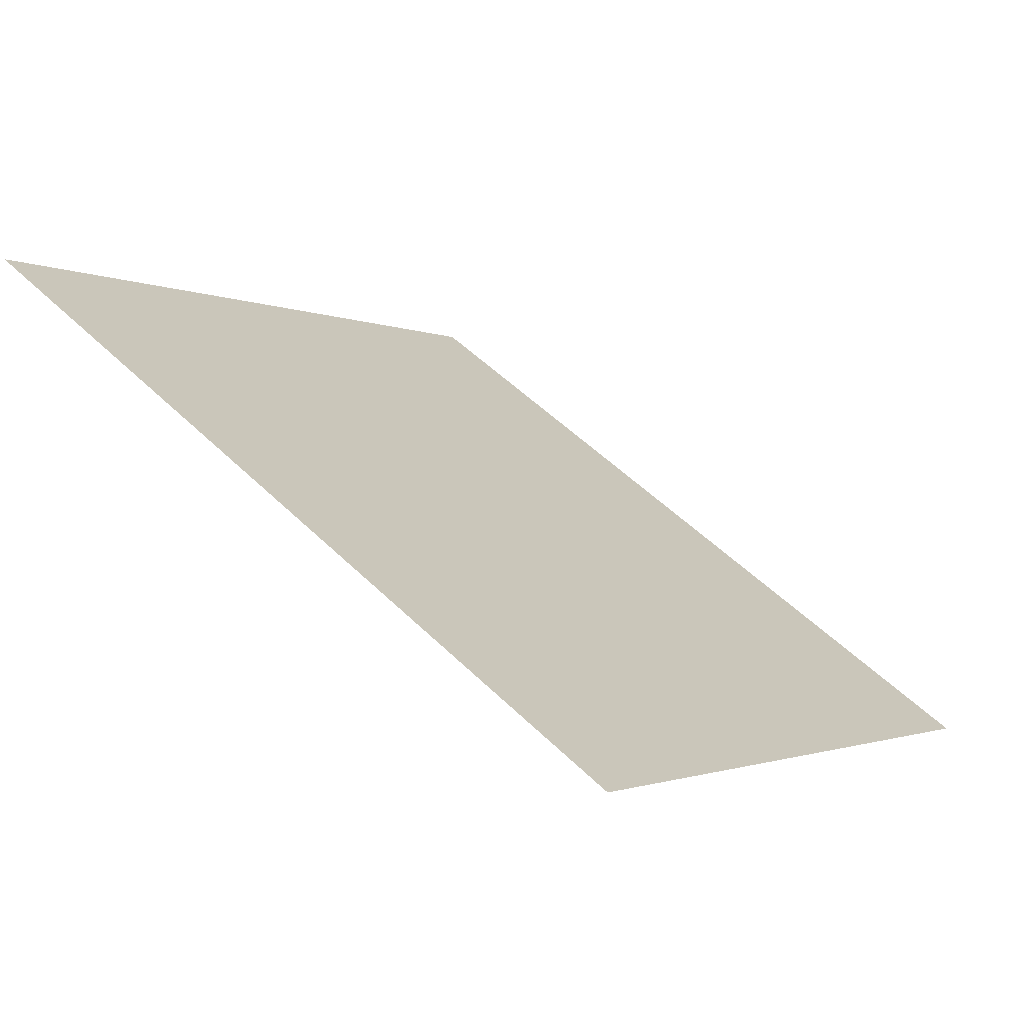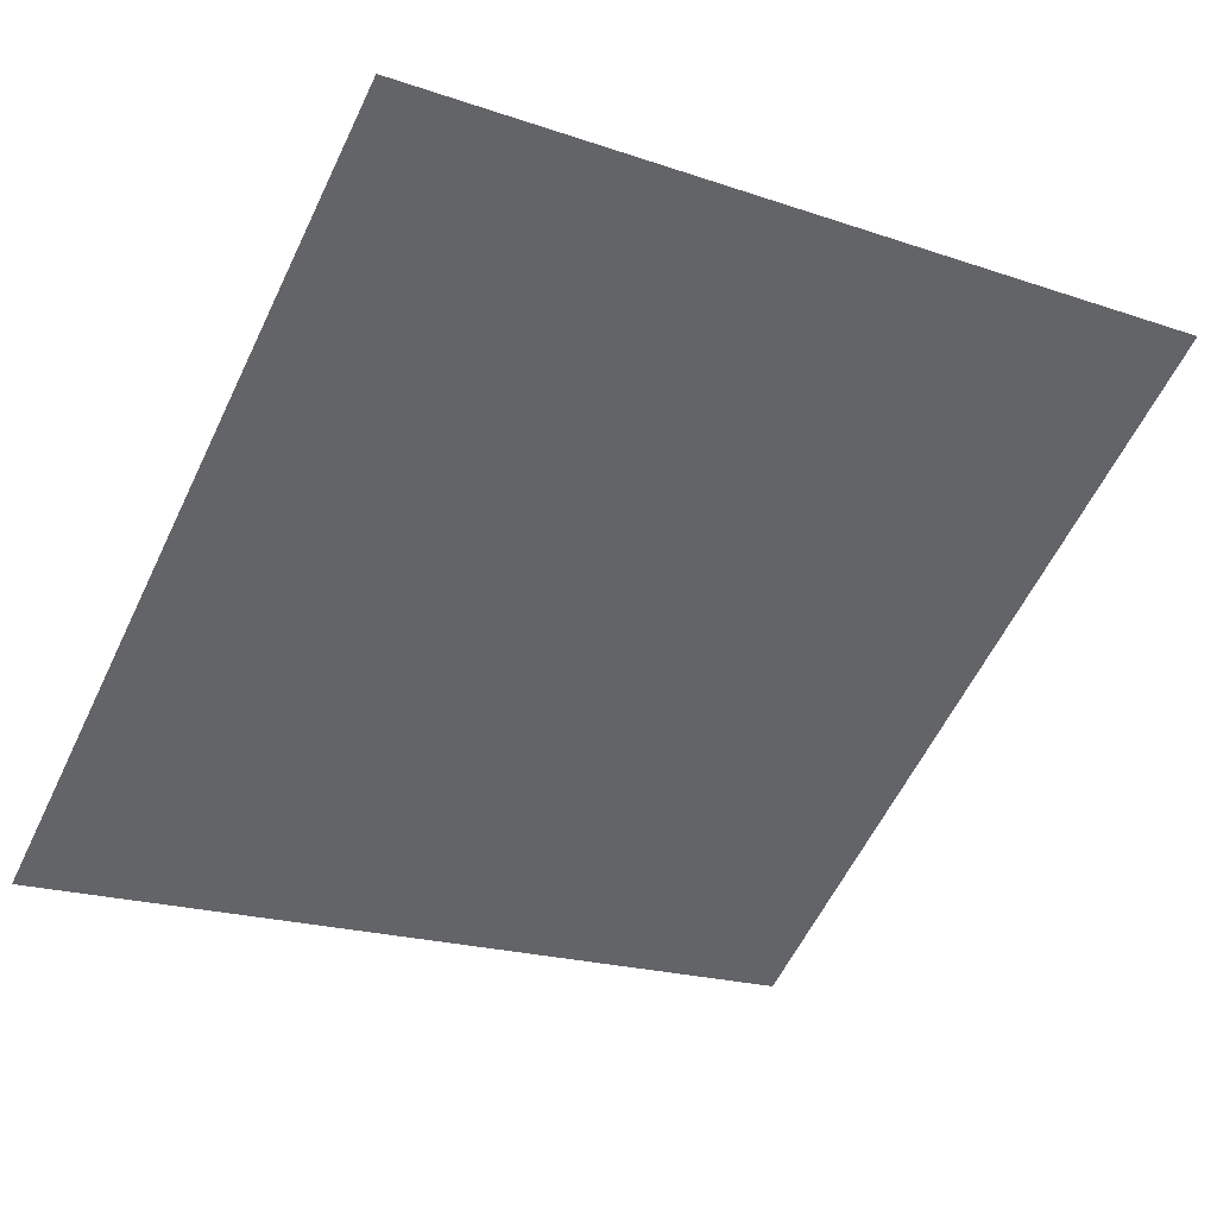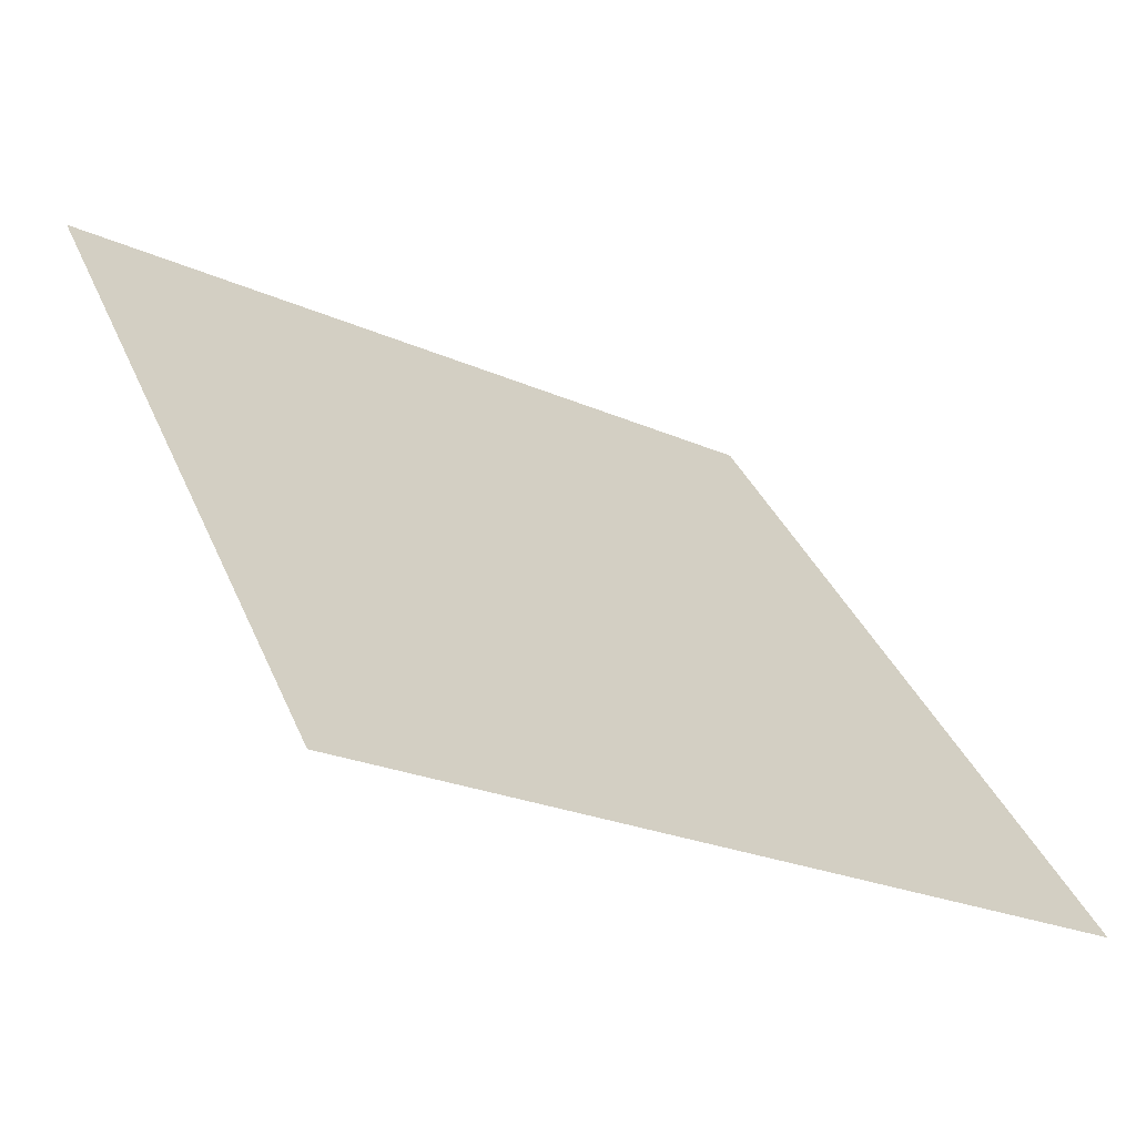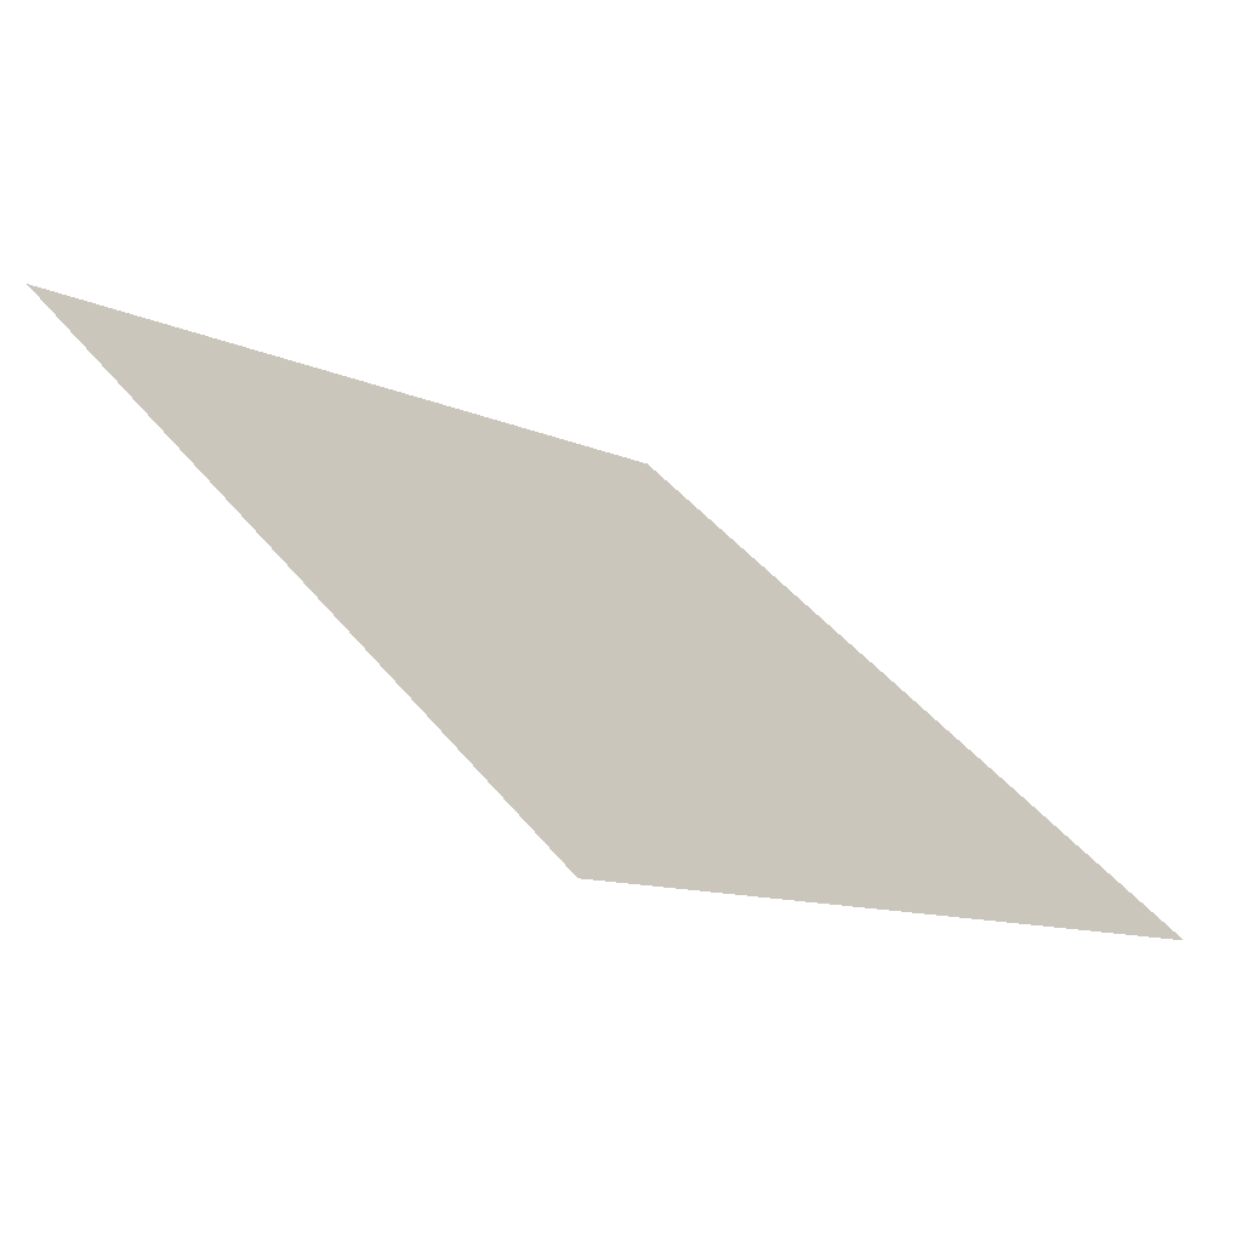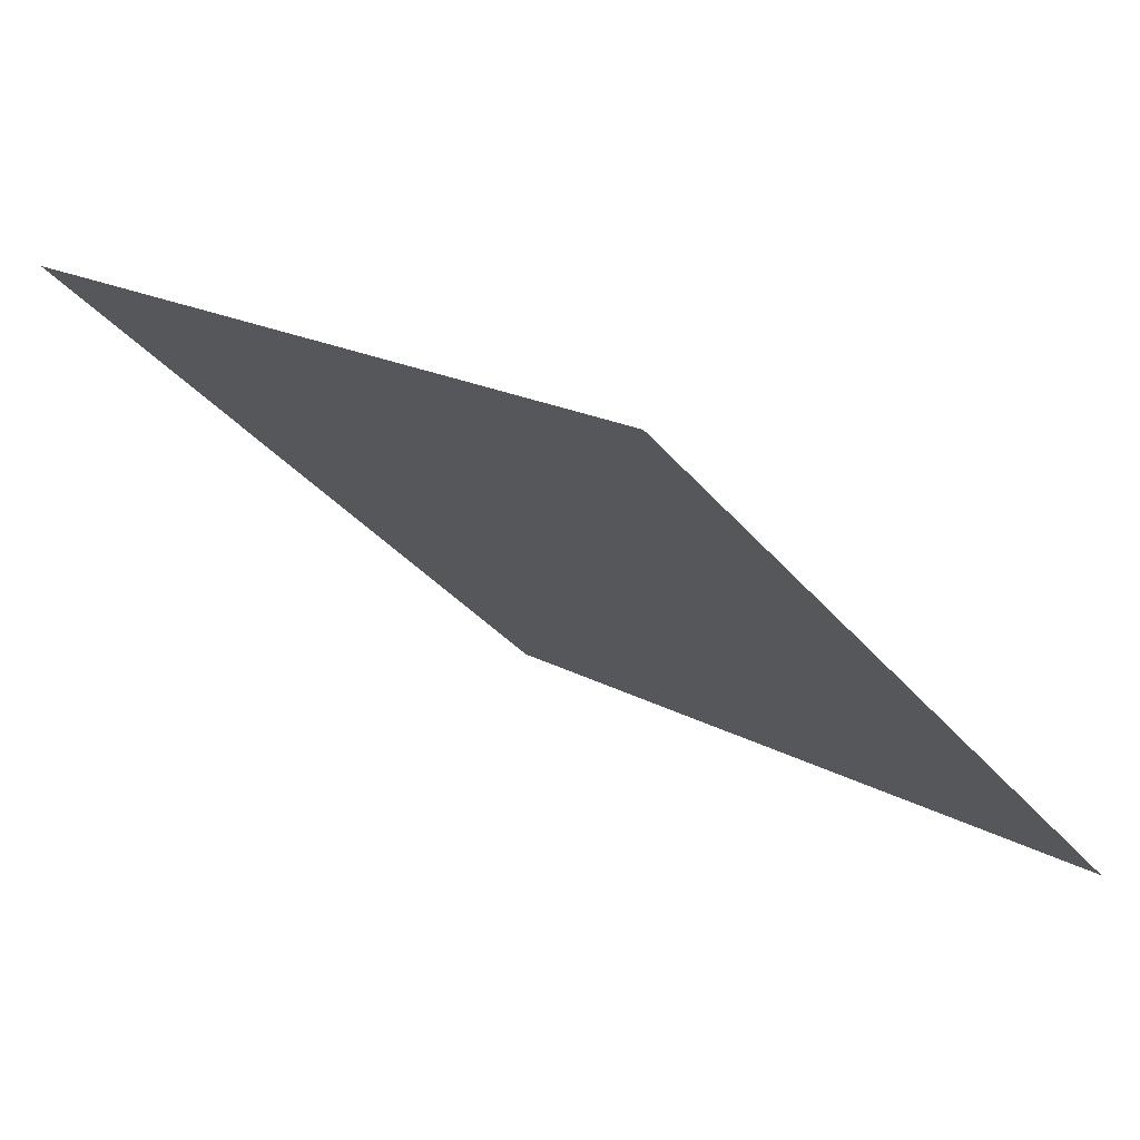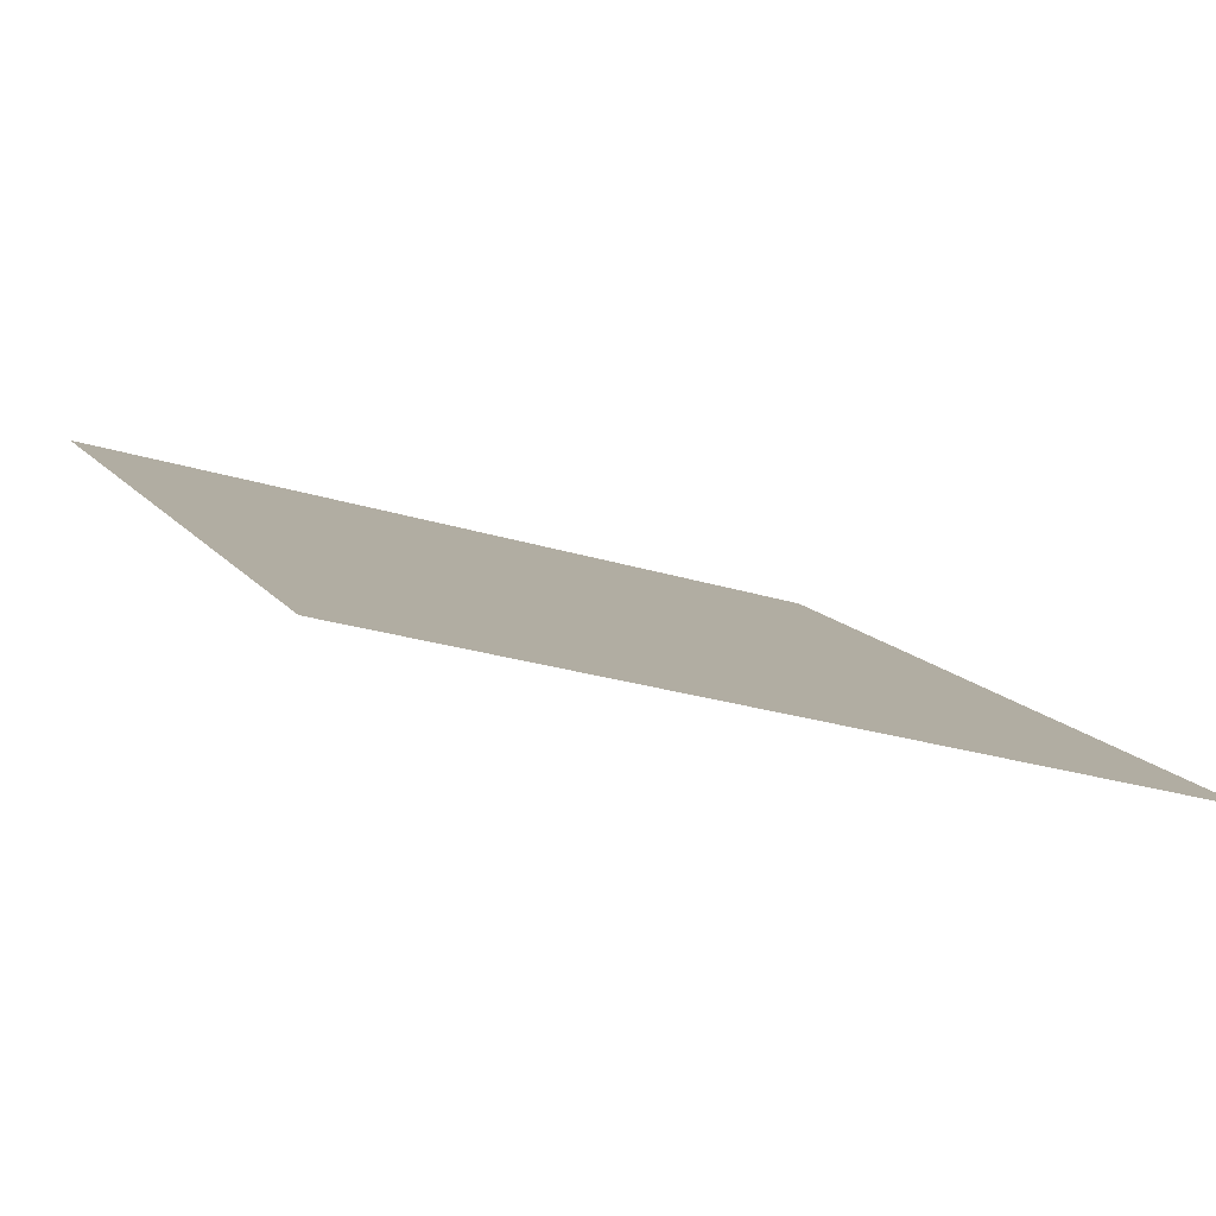
<metadata>
{"format":"obj","ext":"obj","renderer":"f3d","projection":"perspective","resolution":1024,"background":"white","views":[{"elev":-3.1,"azim":121.0,"up":"+Y"},{"elev":-17.6,"azim":-31.4,"up":"+Y"},{"elev":-22.9,"azim":-38.2,"up":"+Z"},{"elev":41.1,"azim":55.2,"up":"+Y"},{"elev":-36.1,"azim":123.8,"up":"+Y"},{"elev":-27.6,"azim":153.2,"up":"+Y"}]}
</metadata>
<code>
v -0.2172 0.7636 0.4723
v -0.2237 0.7638 0.4724
v -0.2236 0.7677 0.4776
v -0.217 0.7676 0.4776
f 4 3 2 1

</code>
